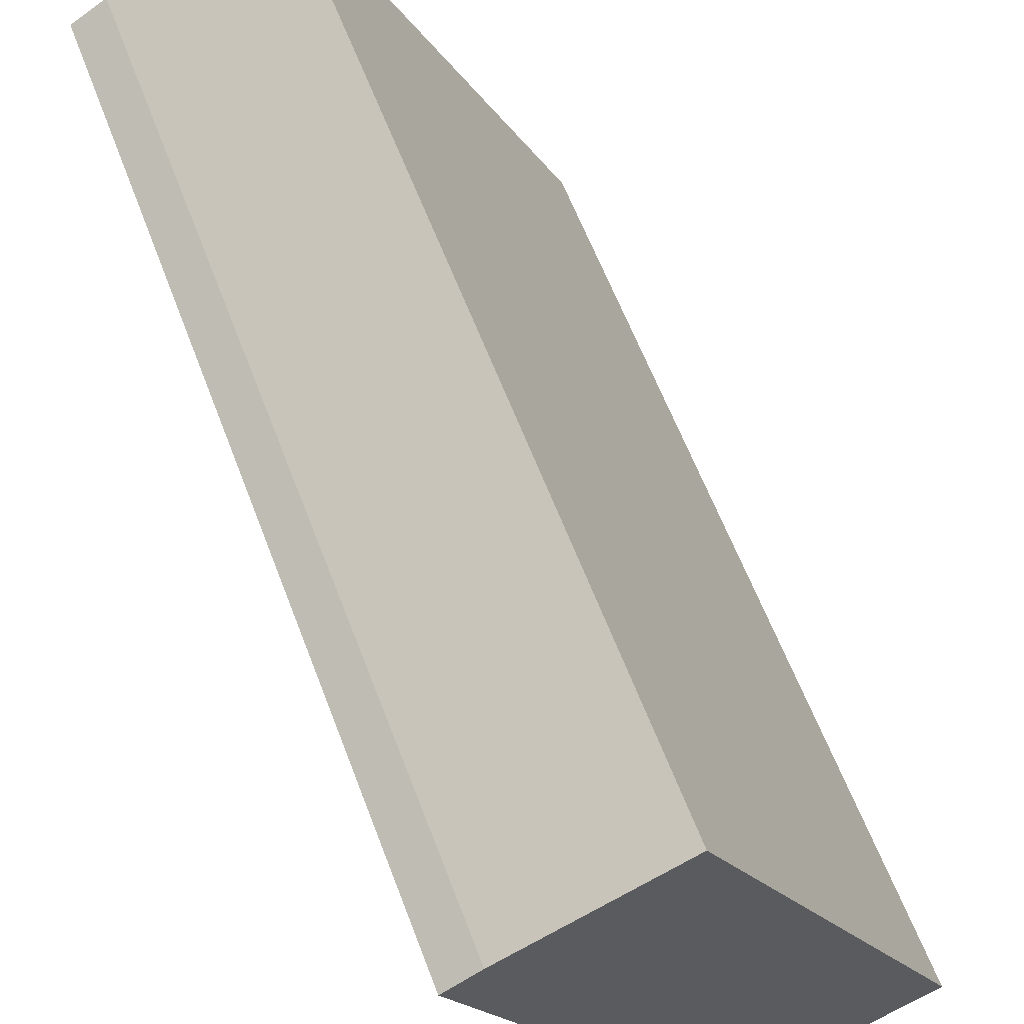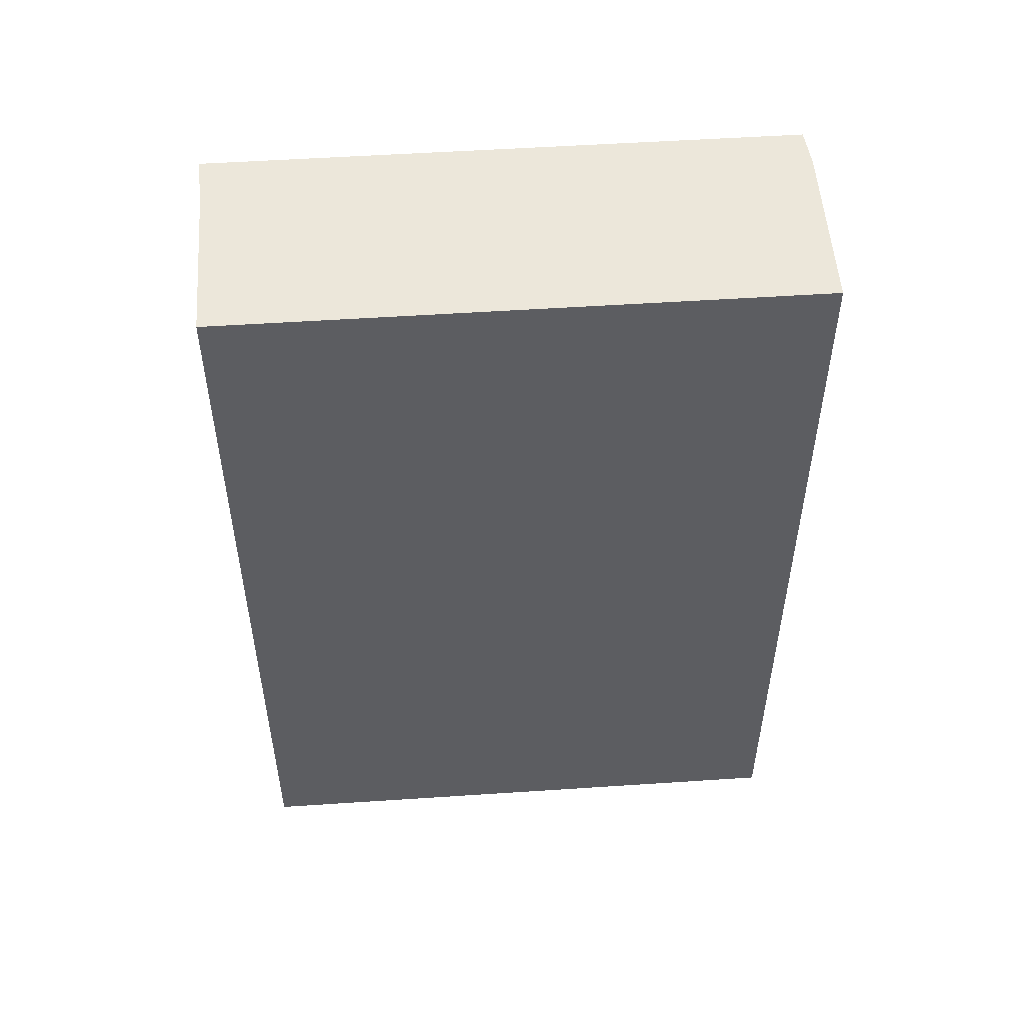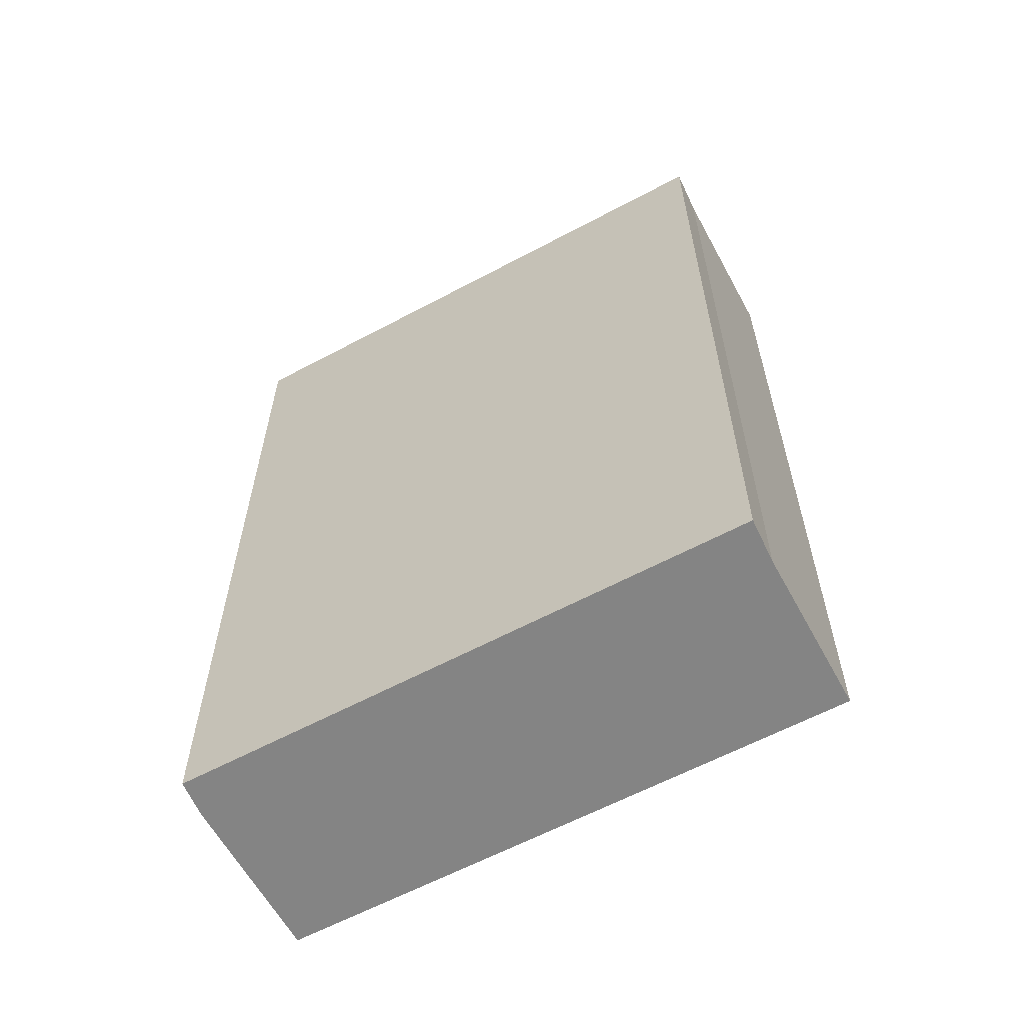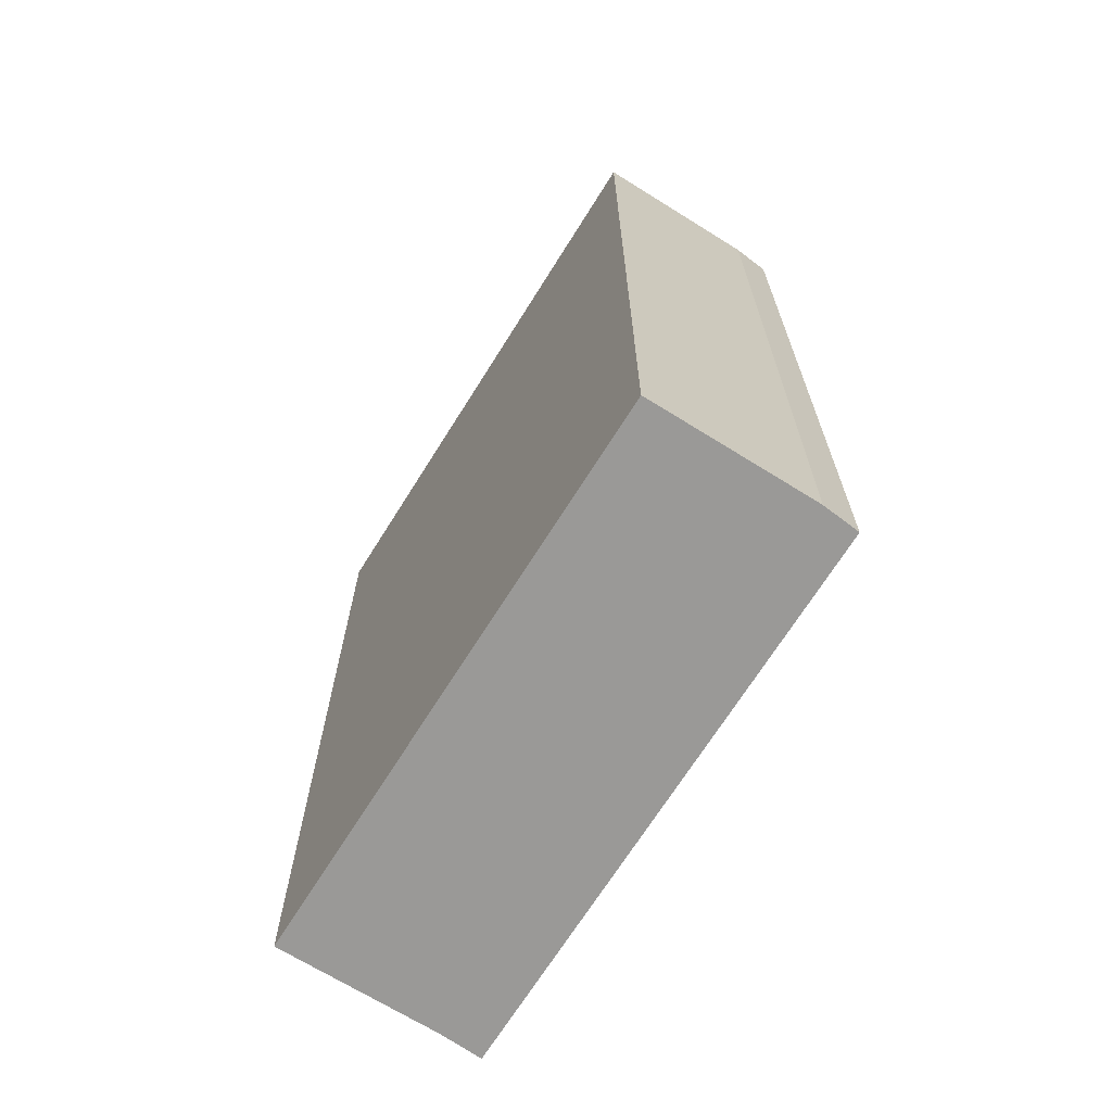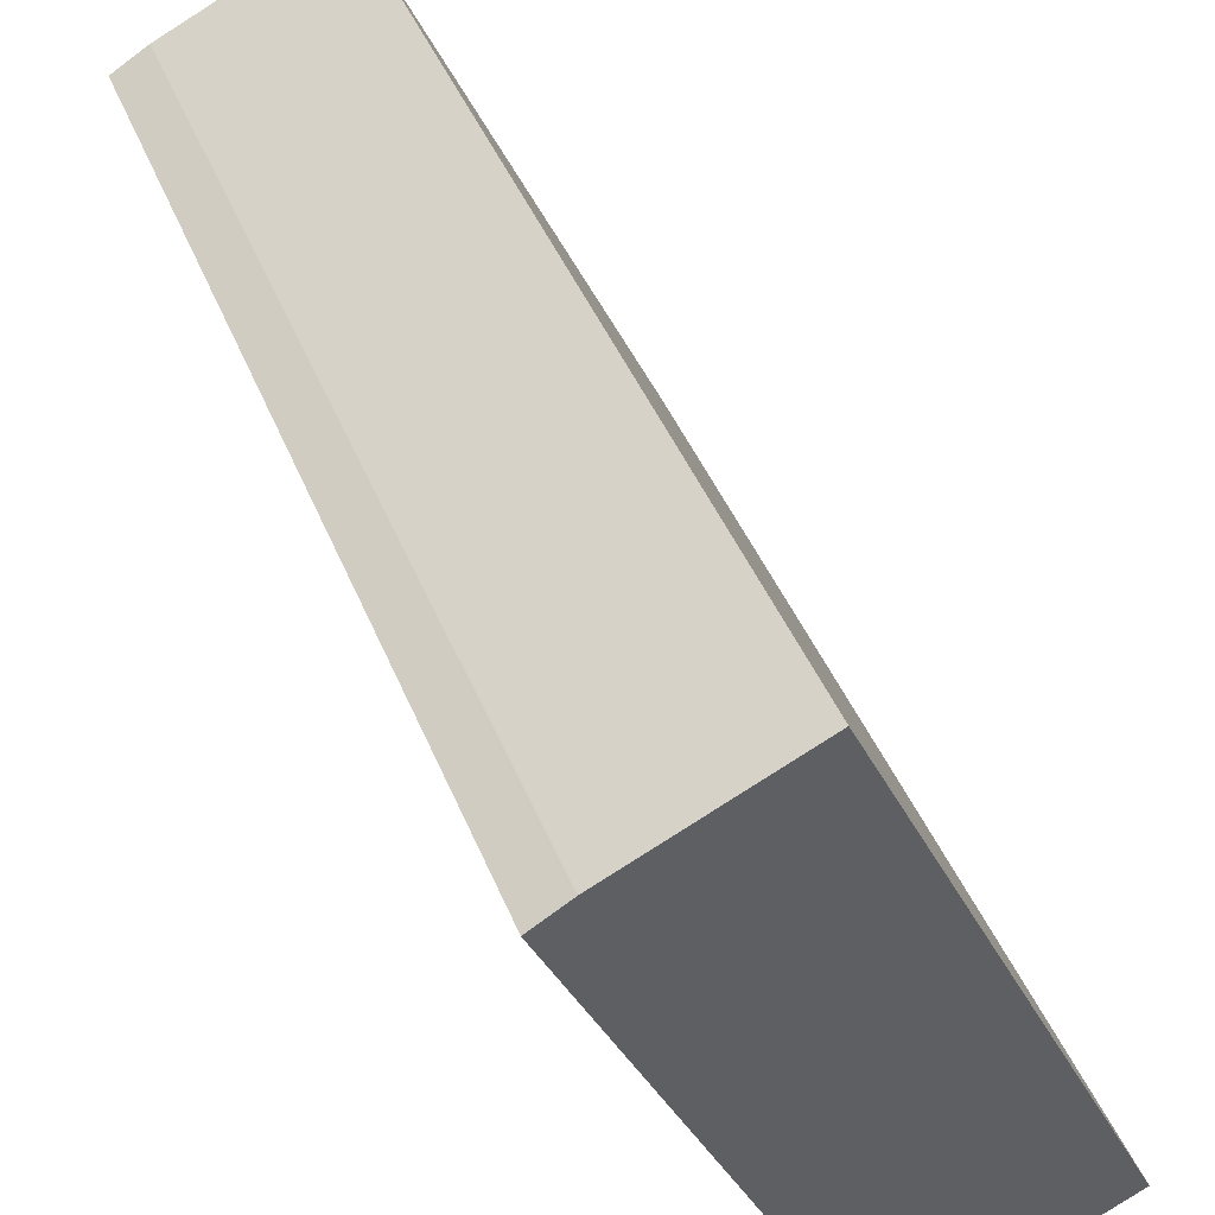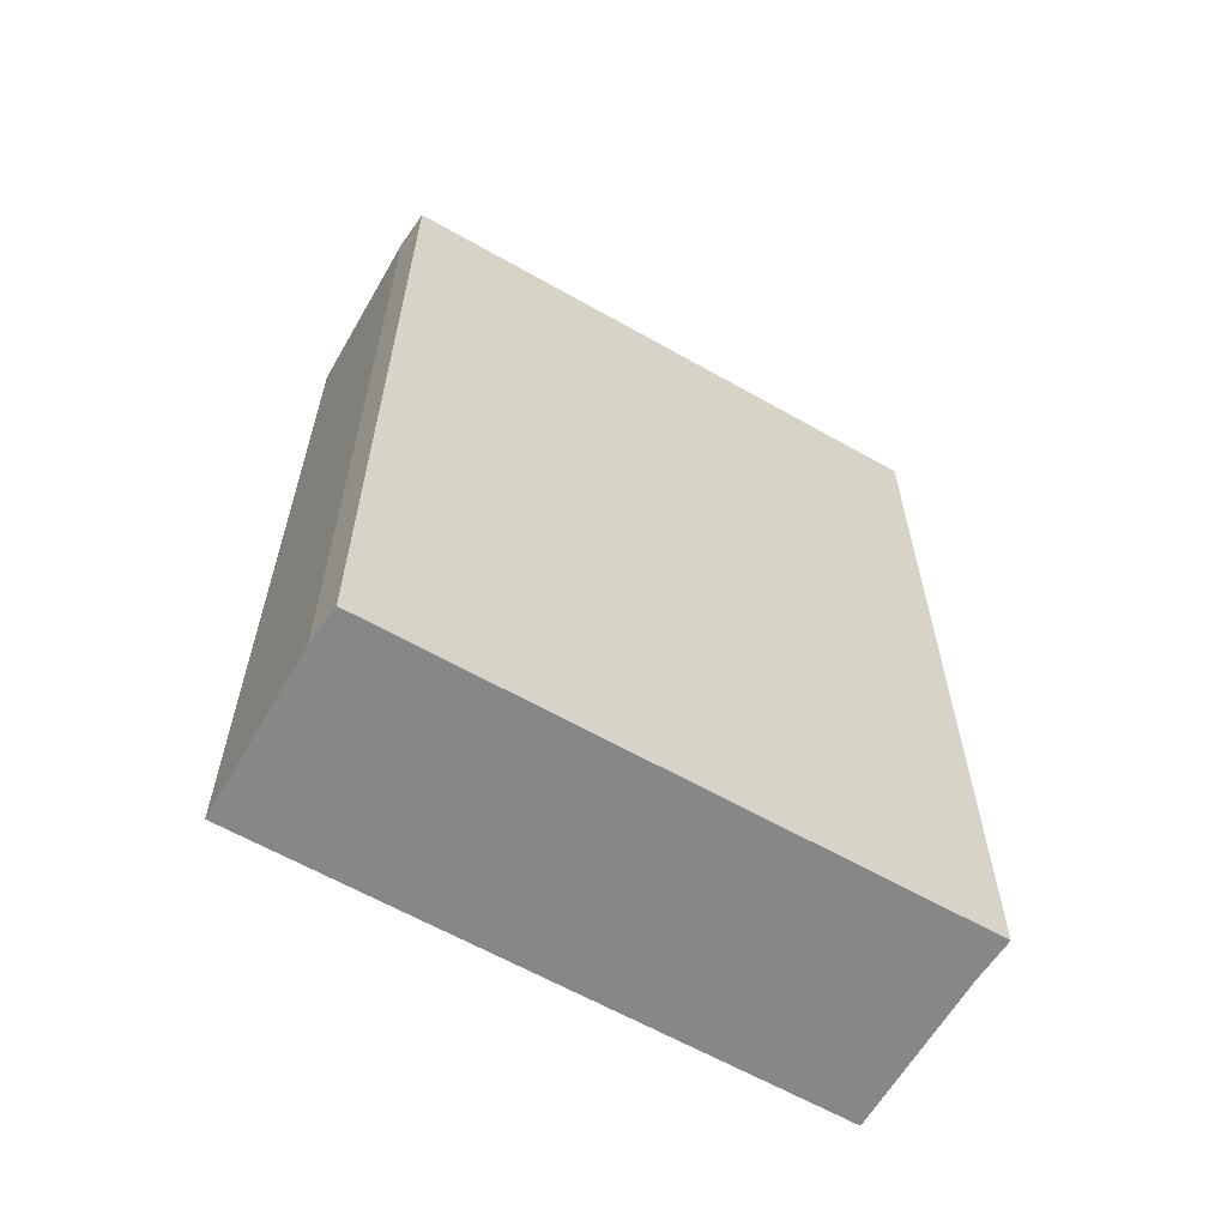
<metadata>
{"format":"obj","ext":"obj","renderer":"f3d","projection":"perspective","resolution":1024,"background":"white","views":[{"elev":61.2,"azim":159.3,"up":"+Z"},{"elev":52.9,"azim":-68.8,"up":"+Y"},{"elev":-61.3,"azim":143.8,"up":"+Y"},{"elev":-68.9,"azim":-6.7,"up":"+Y"},{"elev":43.3,"azim":159.0,"up":"+Z"},{"elev":-62.4,"azim":85.3,"up":"+Y"}]}
</metadata>
<code>
v  2.745 9.682 5.809
v  1.646 9.682 -0.778
v  0 9.682 5.929e-16
v  2.086 9.682 -1.016
v  4.82 9.682 4.785
v  4.456 9.682 5.001
v  4.82 -2.93e-16 4.785
v  2.086 6.221e-17 -1.016
v  1.646 4.764e-17 -0.778
v  0 0 0
v  2.745 -3.557e-16 5.809
v  4.456 -3.062e-16 5.001
g defaultobject
f 1 2 3
f 2 1 4
f 4 1 5
f 5 1 6
f 7 4 5
f 4 7 8
f 8 2 4
f 2 8 9
f 9 3 2
f 3 9 10
f 10 1 3
f 1 10 11
f 12 5 6
f 5 12 7
f 11 6 1
f 6 11 12
f 9 11 10
f 11 9 8
f 11 8 7
f 11 7 12

</code>
